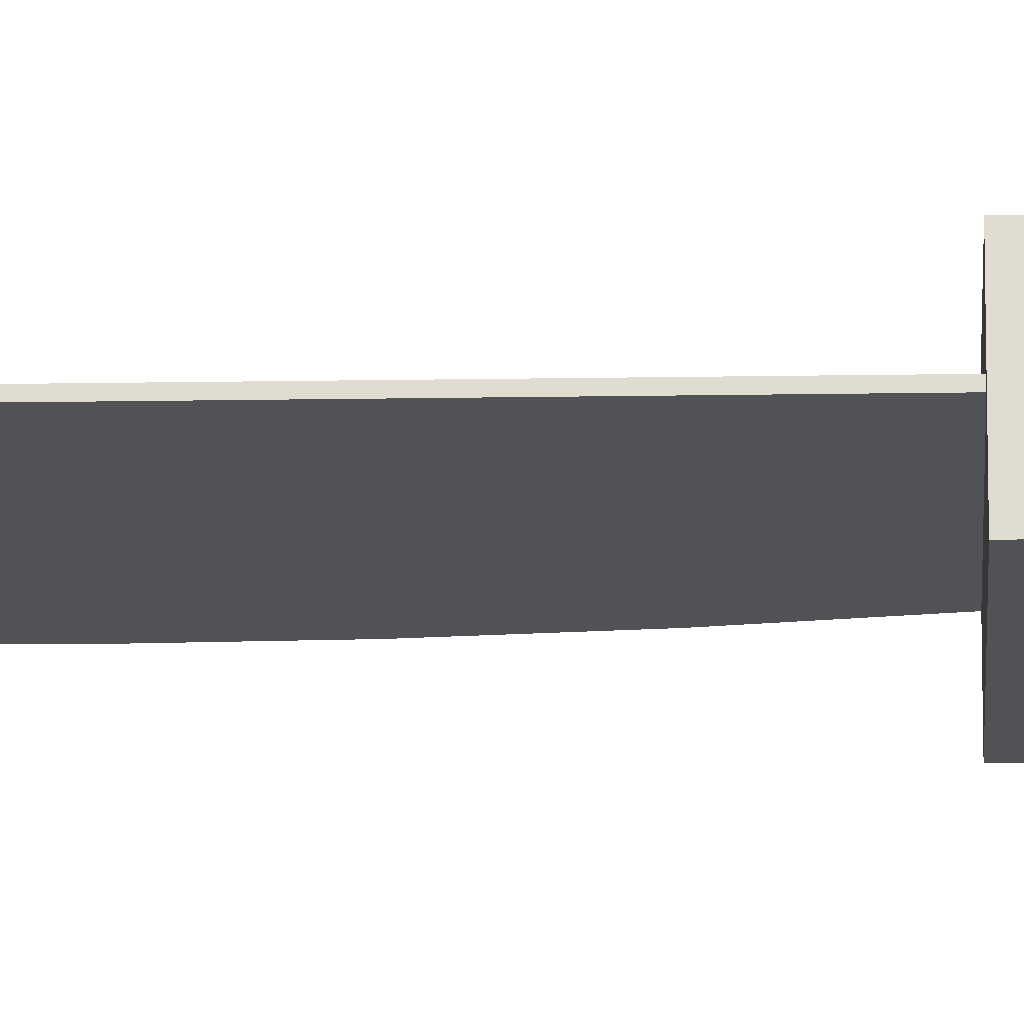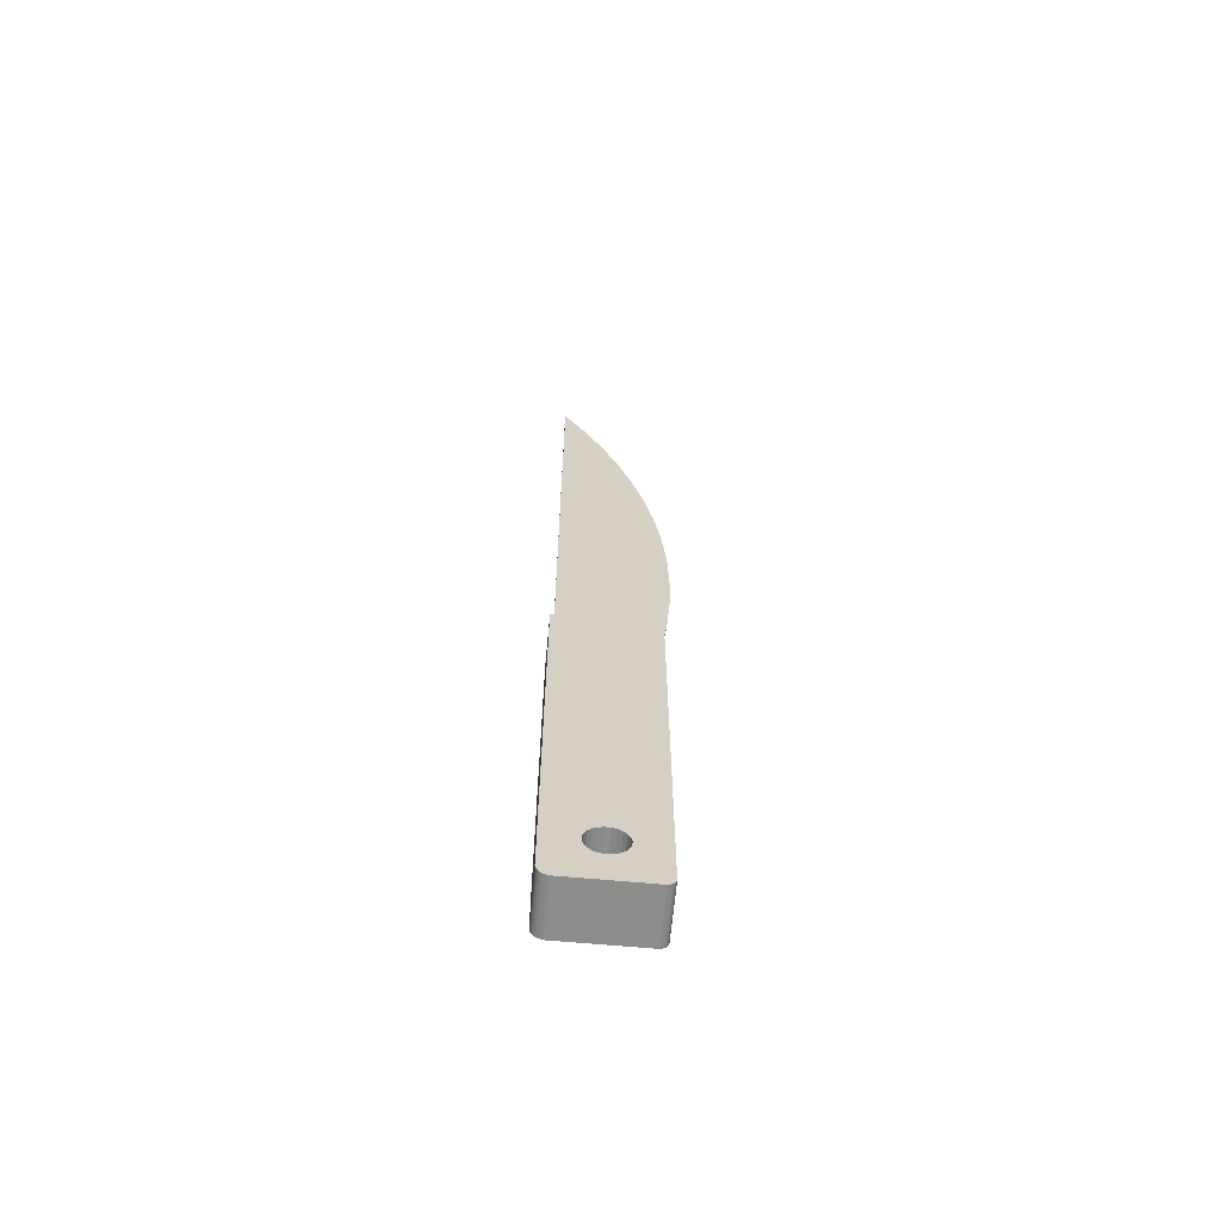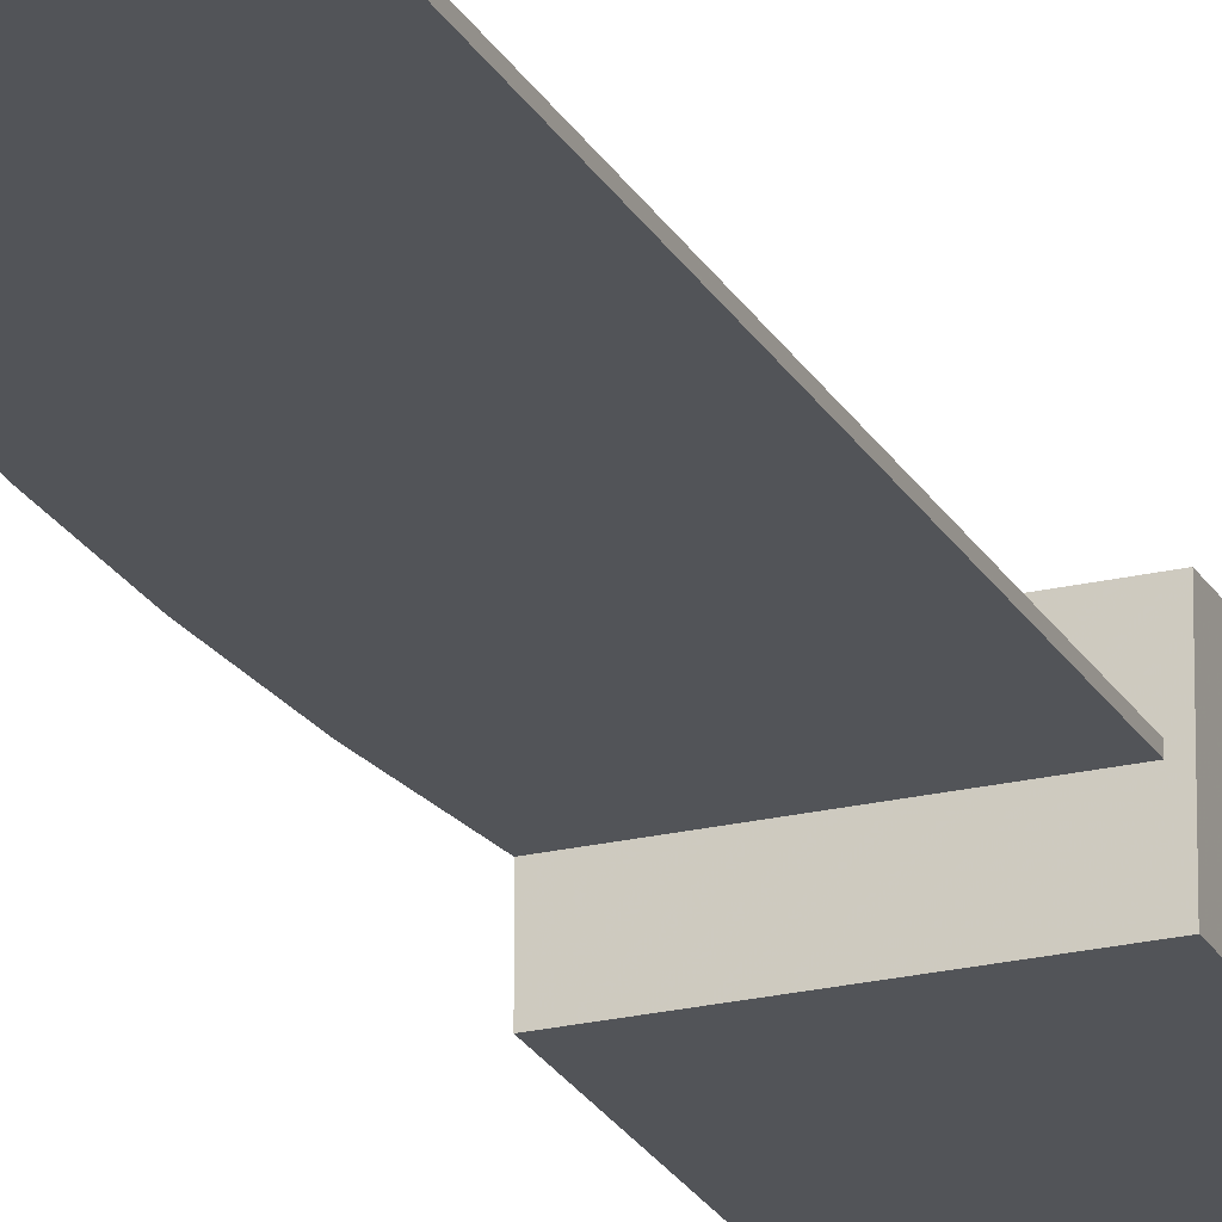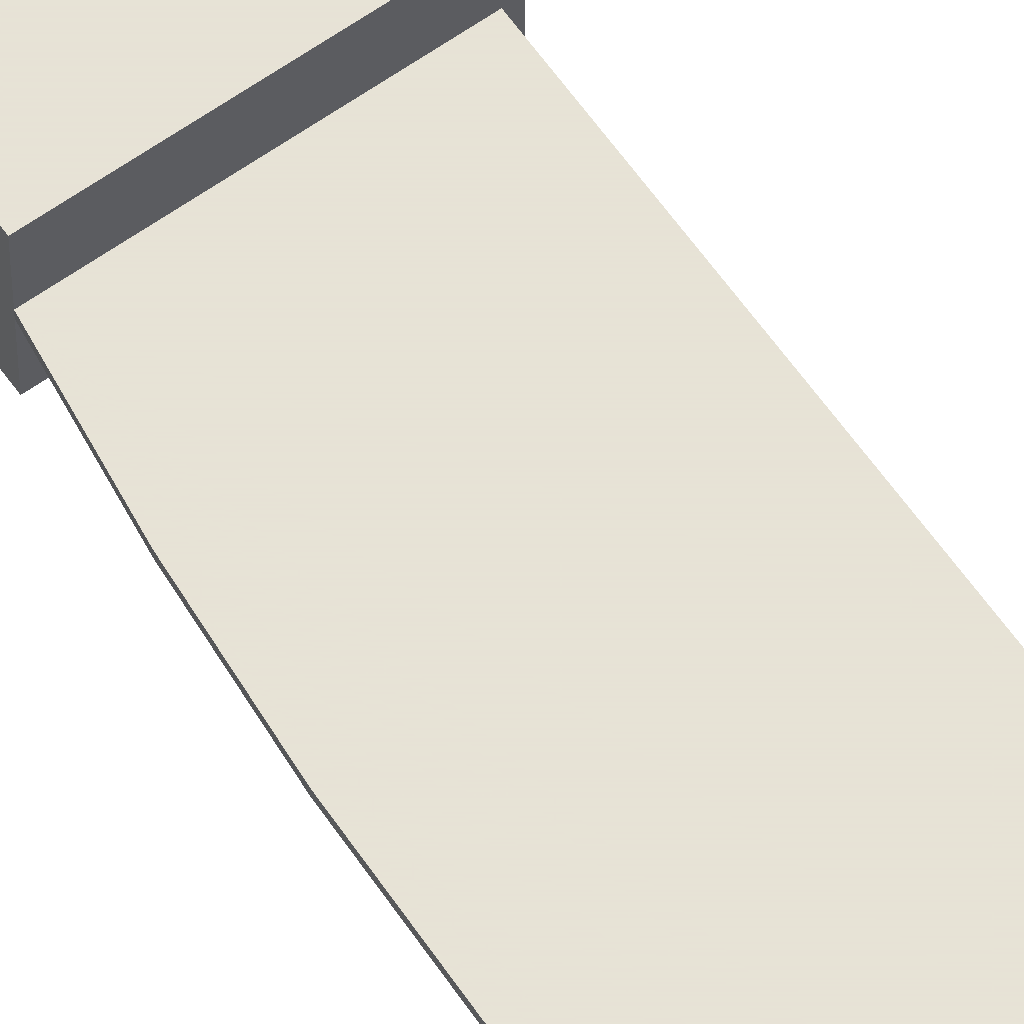
<metadata>
{"format":"obj","ext":"obj","renderer":"f3d","projection":"perspective","resolution":1024,"background":"white","views":[{"elev":-21.2,"azim":-88.4,"up":"+Z"},{"elev":-64.5,"azim":-5.3,"up":"+Y"},{"elev":-22.8,"azim":-158.1,"up":"+Z"},{"elev":62.8,"azim":144.6,"up":"+Z"}]}
</metadata>
<code>
v 0.04762 -0.3844 0.02708
v 0.04689 -0.385 -0.0277
v 0.04762 -0.3844 -0.0277
v 0.04689 -0.385 0.02708
v 0.007228 -0.3512 0.02708
v 0.01156 -0.3489 -0.0277
v 0.007228 -0.3512 -0.0277
v 0.01156 -0.3489 0.02708
v 0.01514 -0.3456 -0.0277
v 0.01514 -0.3456 0.02708
v 0.01774 -0.3414 0.02708
v 0.01774 -0.3414 -0.0277
v 0.01918 -0.3367 0.02708
v 0.01918 -0.3367 -0.0277
v 0.01935 -0.3318 0.02708
v 0.01935 -0.3318 -0.0277
v 0.01825 -0.327 0.02708
v 0.01825 -0.327 -0.0277
v 0.01595 -0.3227 0.02708
v 0.01595 -0.3227 -0.0277
v 0.0126 -0.3191 0.02708
v 0.0126 -0.3191 -0.0277
v 0.008447 -0.3165 -0.0277
v 0.008447 -0.3165 0.02708
v 0.003759 -0.3151 -0.0277
v 0.003759 -0.3151 0.02708
v -0.001141 -0.3149 -0.0277
v -0.001141 -0.3149 0.02708
v -0.005917 -0.316 -0.0277
v -0.005917 -0.316 0.02708
v -0.01025 -0.3183 -0.0277
v -0.01025 -0.3183 0.02708
v 0.0611 0.1362 -0.001092
v 0.0573 0.08683 0.002038
v 0.0573 0.08683 -0.001092
v 0.0611 0.1362 0.002038
v 0.05641 0.2846 -0.001092
v 0.06065 0.2352 0.002038
v 0.06065 0.2352 -0.001092
v 0.05641 0.2846 0.002038
v 0.0495 0.3336 -0.001092
v 0.0495 0.3336 0.002038
v 0.03996 0.3822 -0.001092
v 0.03996 0.3822 0.002038
v 0.02779 0.4302 -0.001092
v 0.02779 0.4302 0.002038
v 0.06221 0.1857 -0.001092
v 0.06221 0.1857 0.002038
v 0.05084 0.03773 0.002038
v -0.04618 0.6136 0.002038
v -0.04618 0.03773 0.002038
v -0.02399 0.5693 0.002038
v -0.004227 0.5239 0.002038
v 0.01305 0.4775 0.002038
v -0.04618 0.6136 -0.001092
v -0.02399 0.5693 -0.001092
v -0.004227 0.5239 -0.001092
v 0.01305 0.4775 -0.001092
v -0.01383 -0.3217 -0.0277
v -0.01383 -0.3217 0.02708
v -0.01643 -0.3258 0.02708
v -0.01643 -0.3258 -0.0277
v -0.01787 -0.3305 0.02708
v -0.01787 -0.3305 -0.0277
v -0.01804 -0.3354 0.02708
v -0.01804 -0.3354 -0.0277
v -0.01694 -0.3402 0.02708
v -0.01694 -0.3402 -0.0277
v -0.01464 -0.3445 0.02708
v -0.01464 -0.3445 -0.0277
v -0.01129 -0.3481 0.02708
v -0.01129 -0.3481 -0.0277
v -0.007137 -0.3507 -0.0277
v -0.007137 -0.3507 0.02708
v -0.002449 -0.3521 -0.0277
v -0.002449 -0.3521 0.02708
v 0.002451 -0.3523 -0.0277
v 0.002451 -0.3523 0.02708
v 0.05084 0.03773 -0.001092
v -0.04618 0.03773 -0.001092
v -0.03887 -0.3864 -0.0277
v 0.04354 -0.3864 -0.0277
v -0.05067 -0.3759 -0.0277
v -0.05088 0.03773 -0.0277
v -0.05088 -0.3744 -0.0277
v 0.05084 0.03773 -0.0277
v -0.05028 -0.3774 -0.0277
v -0.04971 -0.3788 -0.0277
v -0.04899 -0.3802 -0.0277
v -0.04811 -0.3814 -0.0277
v -0.04709 -0.3826 -0.0277
v -0.04593 -0.3836 -0.0277
v -0.04467 -0.3845 -0.0277
v -0.04331 -0.3852 -0.0277
v -0.04188 -0.3858 -0.0277
v -0.04039 -0.3862 -0.0277
v 0.04442 -0.3862 -0.0277
v 0.04528 -0.3858 -0.0277
v 0.04611 -0.3855 -0.0277
v 0.0483 -0.3838 -0.0277
v 0.04891 -0.3832 -0.0277
v 0.04945 -0.3824 -0.0277
v 0.04992 -0.3816 -0.0277
v 0.05031 -0.3808 -0.0277
v 0.05062 -0.38 -0.0277
v 0.05084 -0.3791 -0.0277
v 0.04442 -0.3862 0.02708
v 0.04354 -0.3864 0.02708
v 0.04528 -0.3858 0.02708
v 0.04611 -0.3855 0.02708
v -0.04188 -0.3858 0.02708
v -0.04331 -0.3852 0.02708
v -0.04039 -0.3862 0.02708
v -0.03887 -0.3864 0.02708
v -0.04467 -0.3845 0.02708
v -0.04593 -0.3836 0.02708
v 0.04992 -0.3816 0.02708
v 0.05031 -0.3808 0.02708
v 0.04945 -0.3824 0.02708
v -0.05088 0.03773 0.02708
v 0.05084 0.03773 0.02708
v 0.05084 -0.3791 0.02708
v 0.04891 -0.3832 0.02708
v 0.05062 -0.38 0.02708
v 0.0483 -0.3838 0.02708
v -0.05088 -0.3744 0.02708
v -0.05067 -0.3759 0.02708
v -0.05028 -0.3774 0.02708
v -0.04971 -0.3788 0.02708
v -0.04899 -0.3802 0.02708
v -0.04811 -0.3814 0.02708
v -0.04709 -0.3826 0.02708
f 1 2 3
f 1 2 3
f 1 2 3
f 2 1 4
f 2 1 4
f 2 1 4
f 5 6 7
f 5 6 7
f 5 6 7
f 6 5 8
f 6 5 8
f 6 5 8
f 8 9 6
f 8 9 6
f 8 9 6
f 9 8 10
f 9 8 10
f 9 8 10
f 11 9 10
f 11 9 10
f 11 9 10
f 9 11 12
f 9 11 12
f 9 11 12
f 13 12 11
f 13 12 11
f 13 12 11
f 12 13 14
f 12 13 14
f 12 13 14
f 15 14 13
f 15 14 13
f 15 14 13
f 14 15 16
f 14 15 16
f 14 15 16
f 17 16 15
f 17 16 15
f 17 16 15
f 16 17 18
f 16 17 18
f 16 17 18
f 19 18 17
f 19 18 17
f 19 18 17
f 18 19 20
f 18 19 20
f 18 19 20
f 21 20 19
f 21 20 19
f 21 20 19
f 20 21 22
f 20 21 22
f 20 21 22
f 21 23 22
f 21 23 22
f 21 23 22
f 23 21 24
f 23 21 24
f 23 21 24
f 24 25 23
f 24 25 23
f 24 25 23
f 25 24 26
f 25 24 26
f 25 24 26
f 26 27 25
f 26 27 25
f 26 27 25
f 27 26 28
f 27 26 28
f 27 26 28
f 28 29 27
f 28 29 27
f 28 29 27
f 29 28 30
f 29 28 30
f 29 28 30
f 30 31 29
f 30 31 29
f 30 31 29
f 31 30 32
f 31 30 32
f 31 30 32
f 33 34 35
f 33 34 35
f 33 34 35
f 34 33 36
f 34 33 36
f 34 33 36
f 37 38 39
f 37 38 39
f 37 38 39
f 38 37 40
f 38 37 40
f 38 37 40
f 41 40 37
f 41 40 37
f 41 40 37
f 40 41 42
f 40 41 42
f 40 41 42
f 43 42 41
f 43 42 41
f 43 42 41
f 42 43 44
f 42 43 44
f 42 43 44
f 45 44 43
f 45 44 43
f 45 44 43
f 44 45 46
f 44 45 46
f 44 45 46
f 47 36 33
f 47 36 33
f 47 36 33
f 36 47 48
f 36 47 48
f 36 47 48
f 49 50 51
f 49 50 51
f 49 50 51
f 50 49 52
f 50 49 52
f 50 49 52
f 52 49 53
f 52 49 53
f 52 49 53
f 53 49 54
f 53 49 54
f 53 49 54
f 54 49 46
f 54 49 46
f 54 49 46
f 46 49 44
f 46 49 44
f 46 49 44
f 44 49 42
f 44 49 42
f 44 49 42
f 42 49 40
f 42 49 40
f 42 49 40
f 40 49 34
f 40 49 34
f 40 49 34
f 40 34 38
f 40 34 38
f 40 34 38
f 38 34 36
f 38 34 36
f 38 34 36
f 38 36 48
f 38 36 48
f 38 36 48
f 55 52 56
f 55 52 56
f 55 52 56
f 52 55 50
f 52 55 50
f 52 55 50
f 56 53 57
f 56 53 57
f 56 53 57
f 53 56 52
f 53 56 52
f 53 56 52
f 57 54 58
f 57 54 58
f 57 54 58
f 54 57 53
f 54 57 53
f 54 57 53
f 58 46 45
f 58 46 45
f 58 46 45
f 46 58 54
f 46 58 54
f 46 58 54
f 32 59 31
f 32 59 31
f 32 59 31
f 59 32 60
f 59 32 60
f 59 32 60
f 59 61 62
f 59 61 62
f 59 61 62
f 61 59 60
f 61 59 60
f 61 59 60
f 62 63 64
f 62 63 64
f 62 63 64
f 63 62 61
f 63 62 61
f 63 62 61
f 64 65 66
f 64 65 66
f 64 65 66
f 65 64 63
f 65 64 63
f 65 64 63
f 66 67 68
f 66 67 68
f 66 67 68
f 67 66 65
f 67 66 65
f 67 66 65
f 68 69 70
f 68 69 70
f 68 69 70
f 69 68 67
f 69 68 67
f 69 68 67
f 70 71 72
f 70 71 72
f 70 71 72
f 71 70 69
f 71 70 69
f 71 70 69
f 71 73 72
f 71 73 72
f 71 73 72
f 73 71 74
f 73 71 74
f 73 71 74
f 74 75 73
f 74 75 73
f 74 75 73
f 75 74 76
f 75 74 76
f 75 74 76
f 76 77 75
f 76 77 75
f 76 77 75
f 77 76 78
f 77 76 78
f 77 76 78
f 78 7 77
f 78 7 77
f 78 7 77
f 7 78 5
f 7 78 5
f 7 78 5
f 39 48 47
f 39 48 47
f 39 48 47
f 48 39 38
f 48 39 38
f 48 39 38
f 51 79 80
f 51 79 80
f 51 79 80
f 79 51 49
f 79 51 49
f 79 51 49
f 35 49 79
f 35 49 79
f 35 49 79
f 49 35 34
f 49 35 34
f 49 35 34
f 50 80 51
f 50 80 51
f 50 80 51
f 80 50 55
f 80 50 55
f 80 50 55
f 81 68 66
f 81 68 66
f 81 68 66
f 68 81 70
f 68 81 70
f 68 81 70
f 70 81 72
f 70 81 72
f 70 81 72
f 72 81 82
f 72 81 82
f 72 81 82
f 72 82 73
f 72 82 73
f 72 82 73
f 73 82 75
f 73 82 75
f 73 82 75
f 75 82 77
f 75 82 77
f 75 82 77
f 77 82 7
f 77 82 7
f 77 82 7
f 7 82 6
f 7 82 6
f 7 82 6
f 6 82 9
f 6 82 9
f 6 82 9
f 9 82 12
f 9 82 12
f 9 82 12
f 12 82 14
f 12 82 14
f 12 82 14
f 14 82 16
f 14 82 16
f 14 82 16
f 83 84 85
f 83 84 85
f 83 84 85
f 84 83 86
f 84 83 86
f 84 83 86
f 86 83 87
f 86 83 87
f 86 83 87
f 86 87 88
f 86 87 88
f 86 87 88
f 86 88 89
f 86 88 89
f 86 88 89
f 86 89 90
f 86 89 90
f 86 89 90
f 86 90 91
f 86 90 91
f 86 90 91
f 86 91 92
f 86 91 92
f 86 91 92
f 86 92 93
f 86 92 93
f 86 92 93
f 86 93 94
f 86 93 94
f 86 93 94
f 86 94 95
f 86 94 95
f 86 94 95
f 86 95 96
f 86 95 96
f 86 95 96
f 86 96 81
f 86 96 81
f 86 96 81
f 86 81 64
f 86 81 64
f 86 81 64
f 64 81 66
f 64 81 66
f 64 81 66
f 86 64 62
f 86 64 62
f 86 64 62
f 86 62 59
f 86 62 59
f 86 62 59
f 86 59 31
f 86 59 31
f 86 59 31
f 86 31 29
f 86 31 29
f 86 31 29
f 86 29 27
f 86 29 27
f 86 29 27
f 86 27 25
f 86 27 25
f 86 27 25
f 86 25 23
f 86 25 23
f 86 25 23
f 86 23 22
f 86 23 22
f 86 23 22
f 86 22 20
f 86 22 20
f 86 22 20
f 86 20 18
f 86 20 18
f 86 20 18
f 86 18 16
f 86 18 16
f 86 18 16
f 86 16 82
f 86 16 82
f 86 16 82
f 86 82 97
f 86 82 97
f 86 82 97
f 86 97 98
f 86 97 98
f 86 97 98
f 86 98 99
f 86 98 99
f 86 98 99
f 86 99 2
f 86 99 2
f 86 99 2
f 86 2 3
f 86 2 3
f 86 2 3
f 86 3 100
f 86 3 100
f 86 3 100
f 86 100 101
f 86 100 101
f 86 100 101
f 86 101 102
f 86 101 102
f 86 101 102
f 86 102 103
f 86 102 103
f 86 102 103
f 86 103 104
f 86 103 104
f 86 103 104
f 86 104 105
f 86 104 105
f 86 104 105
f 86 105 106
f 86 105 106
f 86 105 106
f 56 80 55
f 56 80 55
f 56 80 55
f 80 56 79
f 80 56 79
f 80 56 79
f 79 56 57
f 79 56 57
f 79 56 57
f 79 57 58
f 79 57 58
f 79 57 58
f 79 58 45
f 79 58 45
f 79 58 45
f 79 45 43
f 79 45 43
f 79 45 43
f 79 43 41
f 79 43 41
f 79 43 41
f 79 41 37
f 79 41 37
f 79 41 37
f 79 37 35
f 79 37 35
f 79 37 35
f 35 37 39
f 35 37 39
f 35 37 39
f 35 39 33
f 35 39 33
f 35 39 33
f 33 39 47
f 33 39 47
f 33 39 47
f 107 82 97
f 107 82 97
f 107 82 97
f 82 107 108
f 82 107 108
f 82 107 108
f 109 97 98
f 109 97 98
f 109 97 98
f 97 109 107
f 97 109 107
f 97 109 107
f 110 98 99
f 110 98 99
f 110 98 99
f 98 110 109
f 98 110 109
f 98 110 109
f 4 99 2
f 4 99 2
f 4 99 2
f 99 4 110
f 99 4 110
f 99 4 110
f 111 94 95
f 111 94 95
f 111 94 95
f 94 111 112
f 94 111 112
f 94 111 112
f 113 95 96
f 113 95 96
f 113 95 96
f 95 113 111
f 95 113 111
f 95 113 111
f 114 96 81
f 114 96 81
f 114 96 81
f 96 114 113
f 96 114 113
f 96 114 113
f 108 81 82
f 108 81 82
f 108 81 82
f 81 108 114
f 81 108 114
f 81 108 114
f 112 93 94
f 112 93 94
f 112 93 94
f 93 112 115
f 93 112 115
f 93 112 115
f 115 92 93
f 115 92 93
f 115 92 93
f 92 115 116
f 92 115 116
f 92 115 116
f 104 117 103
f 104 117 103
f 104 117 103
f 117 104 118
f 117 104 118
f 117 104 118
f 103 119 102
f 103 119 102
f 103 119 102
f 119 103 117
f 119 103 117
f 119 103 117
f 84 80 86
f 84 80 86
f 84 80 86
f 80 84 120
f 80 84 120
f 80 84 120
f 80 120 51
f 80 120 51
f 80 120 51
f 51 120 49
f 51 120 49
f 51 120 49
f 49 120 121
f 49 120 121
f 49 120 121
f 79 86 80
f 79 86 80
f 79 86 80
f 86 122 106
f 86 122 106
f 86 122 106
f 122 86 121
f 122 86 121
f 122 86 121
f 121 86 79
f 121 86 79
f 121 86 79
f 121 79 49
f 121 79 49
f 121 79 49
f 102 123 101
f 102 123 101
f 102 123 101
f 123 102 119
f 123 102 119
f 123 102 119
f 106 124 105
f 106 124 105
f 106 124 105
f 124 106 122
f 124 106 122
f 124 106 122
f 105 118 104
f 105 118 104
f 105 118 104
f 118 105 124
f 118 105 124
f 118 105 124
f 125 3 100
f 125 3 100
f 125 3 100
f 3 125 1
f 3 125 1
f 3 125 1
f 101 125 100
f 101 125 100
f 101 125 100
f 125 101 123
f 125 101 123
f 125 101 123
f 120 85 126
f 120 85 126
f 120 85 126
f 85 120 84
f 85 120 84
f 85 120 84
f 126 83 127
f 126 83 127
f 126 83 127
f 83 126 85
f 83 126 85
f 83 126 85
f 127 87 128
f 127 87 128
f 127 87 128
f 87 127 83
f 87 127 83
f 87 127 83
f 128 88 129
f 128 88 129
f 128 88 129
f 88 128 87
f 88 128 87
f 88 128 87
f 129 89 130
f 129 89 130
f 129 89 130
f 89 129 88
f 89 129 88
f 89 129 88
f 130 90 131
f 130 90 131
f 130 90 131
f 90 130 89
f 90 130 89
f 90 130 89
f 131 91 132
f 131 91 132
f 131 91 132
f 91 131 90
f 91 131 90
f 91 131 90
f 116 91 92
f 116 91 92
f 116 91 92
f 91 116 132
f 91 116 132
f 91 116 132
f 114 67 65
f 114 67 65
f 114 67 65
f 67 114 69
f 67 114 69
f 67 114 69
f 69 114 71
f 69 114 71
f 69 114 71
f 71 114 108
f 71 114 108
f 71 114 108
f 71 108 74
f 71 108 74
f 71 108 74
f 74 108 76
f 74 108 76
f 74 108 76
f 76 108 78
f 76 108 78
f 76 108 78
f 78 108 5
f 78 108 5
f 78 108 5
f 5 108 8
f 5 108 8
f 5 108 8
f 8 108 10
f 8 108 10
f 8 108 10
f 10 108 11
f 10 108 11
f 10 108 11
f 11 108 13
f 11 108 13
f 11 108 13
f 13 108 15
f 13 108 15
f 13 108 15
f 127 120 126
f 127 120 126
f 127 120 126
f 120 127 121
f 120 127 121
f 120 127 121
f 121 127 128
f 121 127 128
f 121 127 128
f 121 128 129
f 121 128 129
f 121 128 129
f 121 129 130
f 121 129 130
f 121 129 130
f 121 130 131
f 121 130 131
f 121 130 131
f 121 131 132
f 121 131 132
f 121 131 132
f 121 132 116
f 121 132 116
f 121 132 116
f 121 116 115
f 121 116 115
f 121 116 115
f 121 115 112
f 121 115 112
f 121 115 112
f 121 112 111
f 121 112 111
f 121 112 111
f 121 111 113
f 121 111 113
f 121 111 113
f 121 113 114
f 121 113 114
f 121 113 114
f 121 114 63
f 121 114 63
f 121 114 63
f 63 114 65
f 63 114 65
f 63 114 65
f 121 63 61
f 121 63 61
f 121 63 61
f 121 61 60
f 121 61 60
f 121 61 60
f 121 60 32
f 121 60 32
f 121 60 32
f 121 32 30
f 121 32 30
f 121 32 30
f 121 30 28
f 121 30 28
f 121 30 28
f 121 28 26
f 121 28 26
f 121 28 26
f 121 26 24
f 121 26 24
f 121 26 24
f 121 24 21
f 121 24 21
f 121 24 21
f 121 21 19
f 121 21 19
f 121 21 19
f 121 19 17
f 121 19 17
f 121 19 17
f 121 17 15
f 121 17 15
f 121 17 15
f 121 15 108
f 121 15 108
f 121 15 108
f 121 108 107
f 121 108 107
f 121 108 107
f 121 107 109
f 121 107 109
f 121 107 109
f 121 109 110
f 121 109 110
f 121 109 110
f 121 110 4
f 121 110 4
f 121 110 4
f 121 4 1
f 121 4 1
f 121 4 1
f 121 1 125
f 121 1 125
f 121 1 125
f 121 125 123
f 121 125 123
f 121 125 123
f 121 123 119
f 121 123 119
f 121 123 119
f 121 119 117
f 121 119 117
f 121 119 117
f 121 117 118
f 121 117 118
f 121 117 118
f 121 118 124
f 121 118 124
f 121 118 124
f 121 124 122
f 121 124 122
f 121 124 122

</code>
